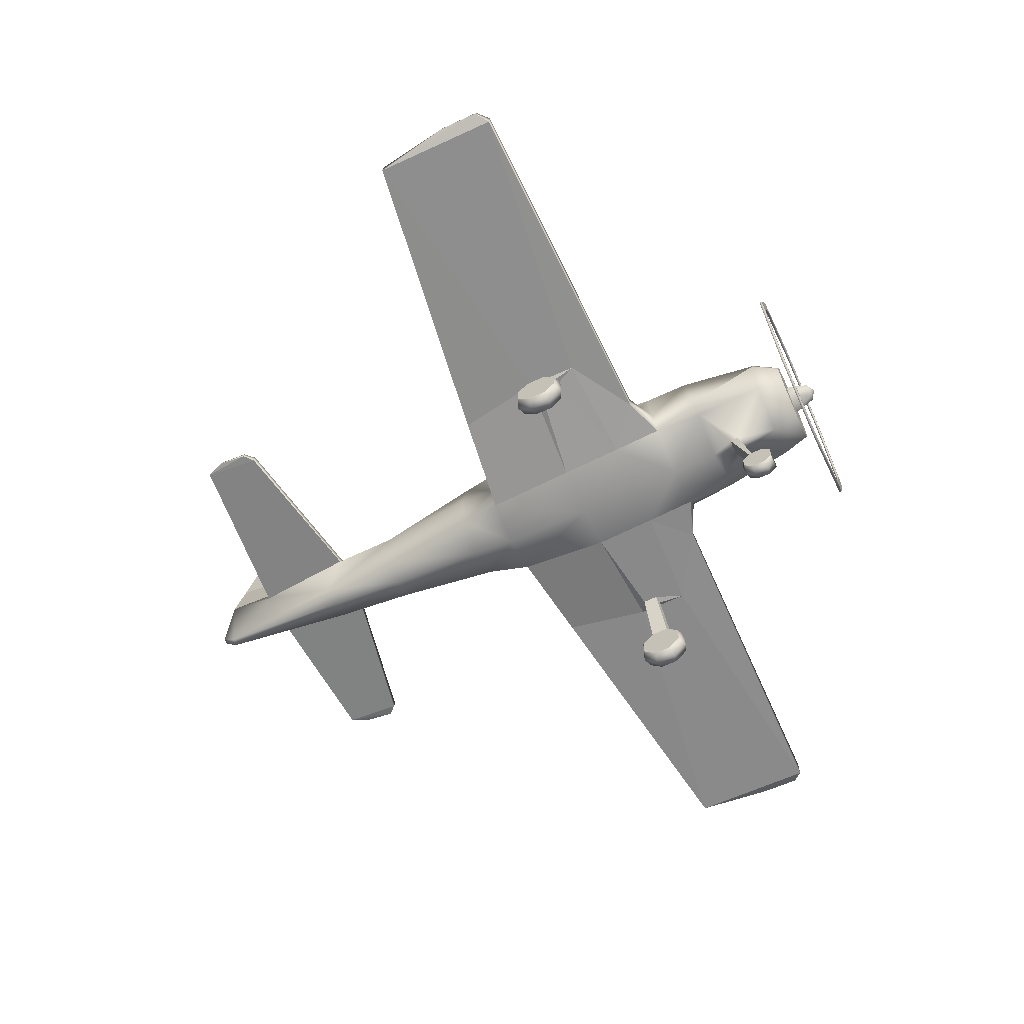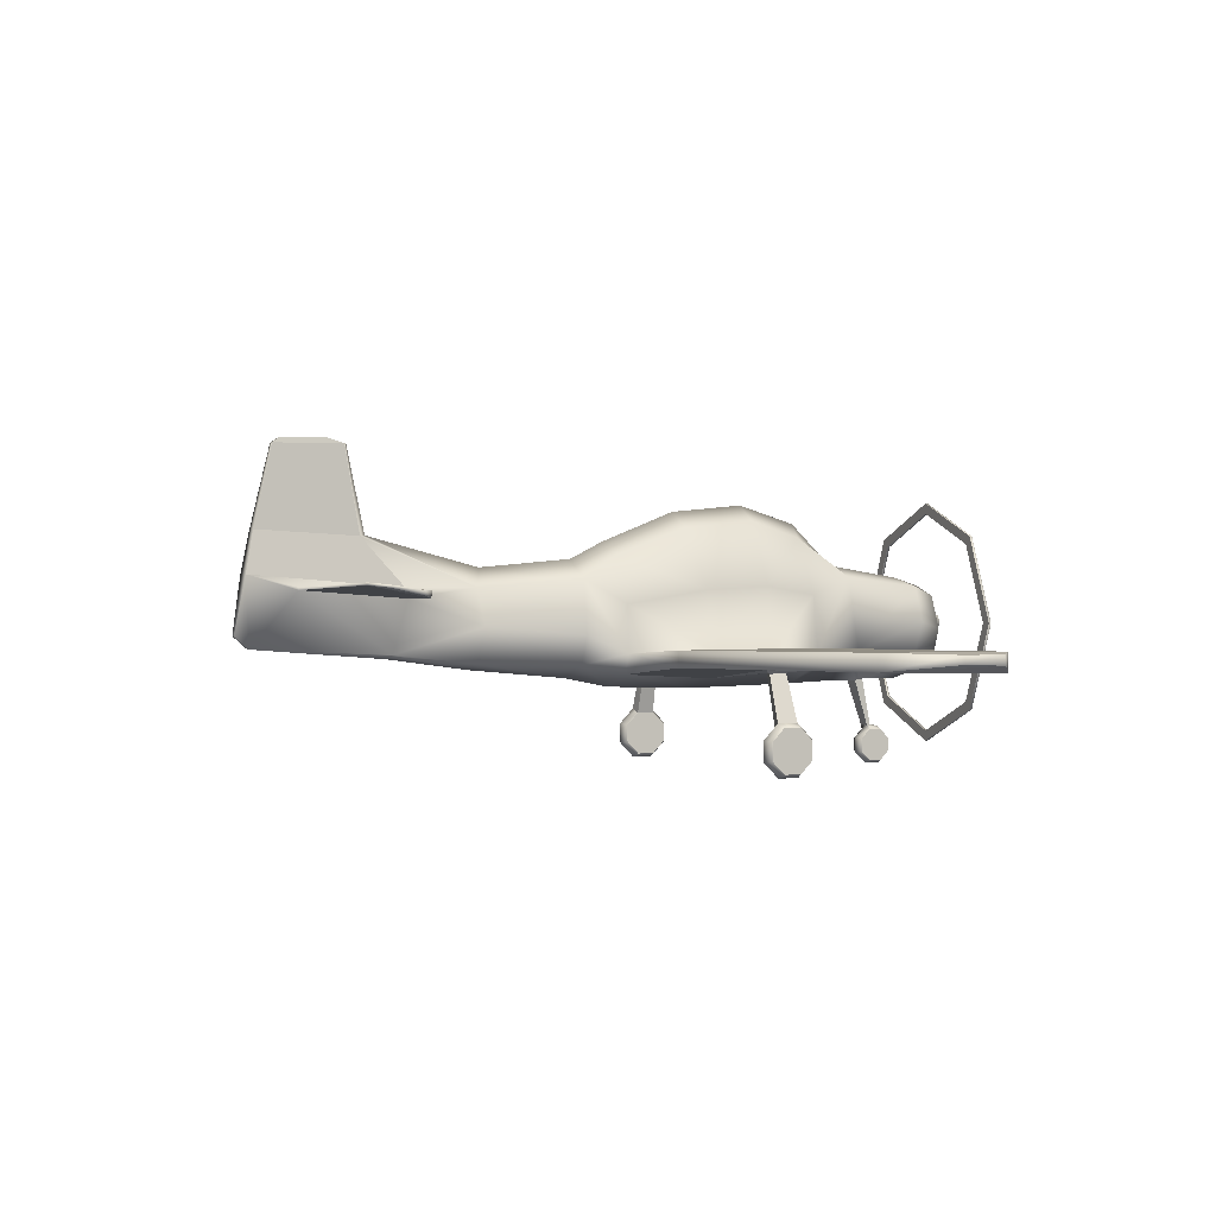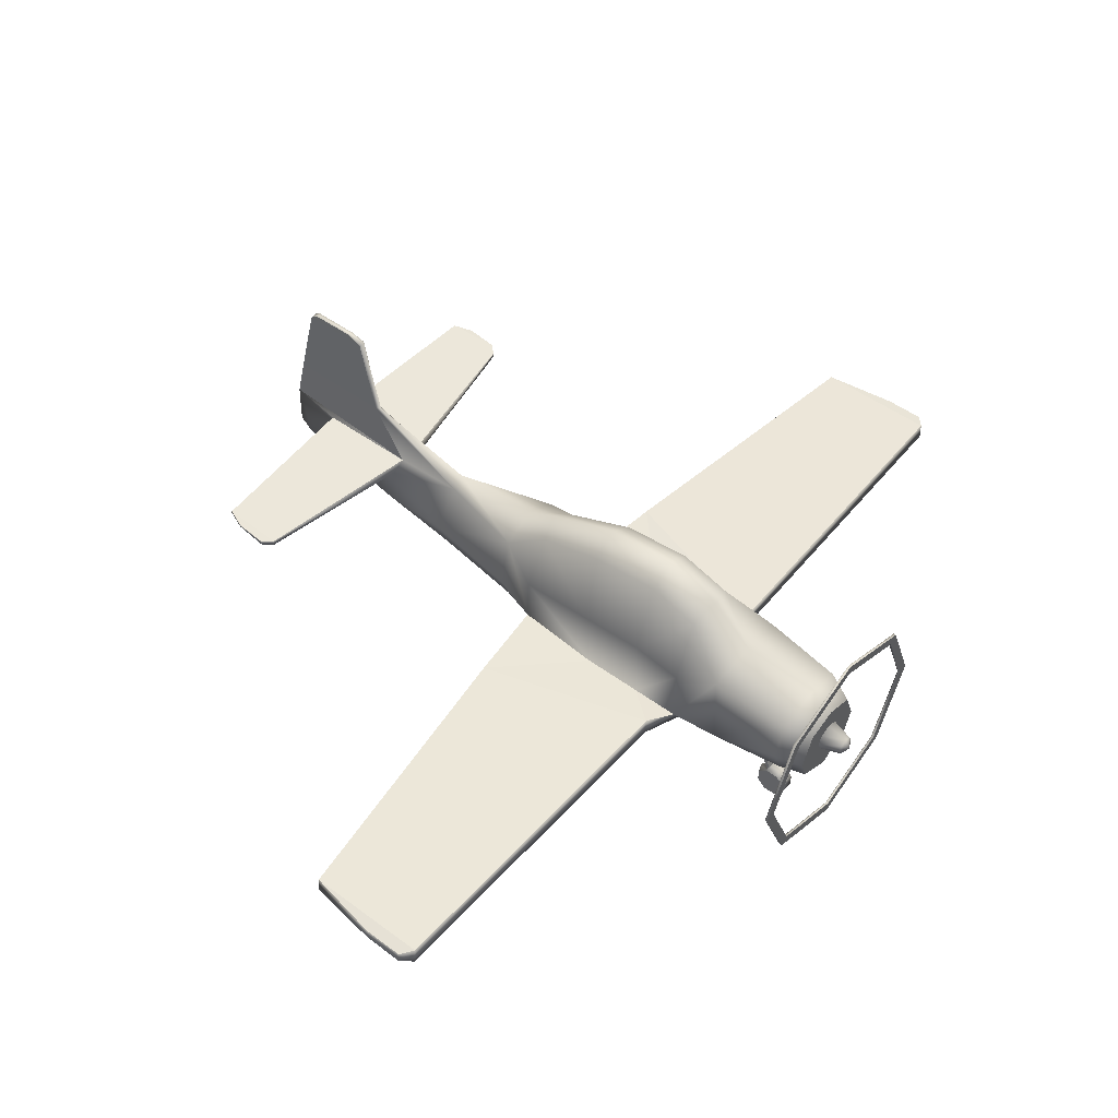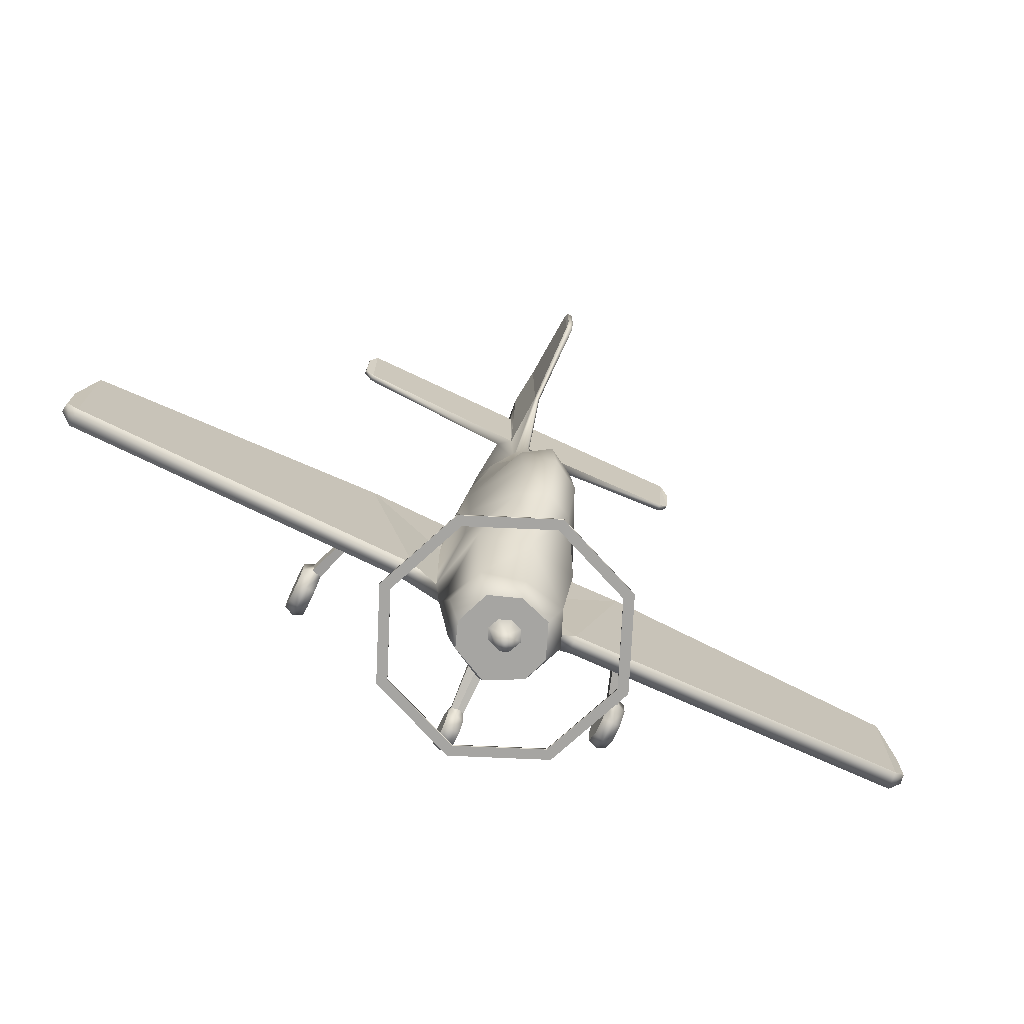
<metadata>
{"format":"obj","ext":"obj","renderer":"f3d","projection":"perspective","resolution":1024,"background":"white","views":[{"elev":-64.6,"azim":115.0,"up":"+Y"},{"elev":0.2,"azim":67.0,"up":"+Y"},{"elev":50.0,"azim":128.9,"up":"+Y"},{"elev":-73.8,"azim":154.9,"up":"+Z"}]}
</metadata>
<code>
o T28_Circle.042
v -2.277 -0.0193 0.1441
v -2.146 0.03609 0.1226
v -2.407 0.03609 0.1226
v -2.277 -0.01618 -0.1337
v -2.146 0.03871 -0.111
v -2.407 0.03871 -0.111
v -2.277 0.1892 -0.3279
v -2.146 0.2114 -0.2743
v -2.407 0.329 0.009016
v -2.407 0.2114 -0.2743
v -2.277 0.4764 -0.3248
v -2.146 0.453 -0.2717
v -2.146 0.329 0.009016
v -2.407 0.453 -0.2717
v -2.277 0.6774 -0.1261
v -2.146 0.622 -0.1046
v -2.407 0.622 -0.1046
v -2.277 0.6742 0.1517
v -2.146 0.6193 0.129
v -2.407 0.6193 0.129
v -2.277 0.4689 0.3459
v -2.146 0.4467 0.2923
v -2.407 0.4467 0.2923
v -2.277 0.1816 0.3428
v -2.146 0.2051 0.2897
v -2.407 0.2051 0.2897
v -0.2999 2.815 1.516
v -0.7128 1.533 1.51
v -0.579 1.259 1.51
v -0.3666 3.186 0.5323
v -0.8077 1.533 0.2991
v -0.6458 1.195 0.2991
v -0.3666 3.063 -1.126
v -0.8077 1.533 -1.196
v -0.6458 1.321 -1.196
v -0.5573 2.413 -2.837
v -0.751 1.932 -2.837
v -0.5732 1.483 -2.813
v -0.4124 2.284 -3.185
v -0.5884 1.835 -3.185
v -0.4706 1.502 -3.185
v -0.1549 2.061 -3.185
v -0.2191 1.916 -3.185
v -0.1549 1.771 -3.185
v -0.09258 2.003 -3.473
v -0.1309 1.916 -3.473
v -0.09258 1.829 -3.473
v -0.1379 2.387 4.36
v -0.3121 2.245 4.382
v -0.2491 1.532 4.559
v -1.903 1.376 1.346
v -1.883 1.597 1.346
v -2.099 1.347 0.2215
v -1.199 1.347 -0.9938
v -1.177 1.597 -0.9938
v -5.936 1.423 0.7644
v -5.916 1.643 0.7644
v -5.938 1.393 -0.9099
v -5.916 1.643 -0.9099
v -6.097 1.503 -0.231
v -6.078 1.613 -0.231
v -6.1 1.488 -0.7708
v -6.078 1.613 -0.7708
v -2.45 2.245 4.798
v -2.45 2.337 4.782
v -0.1606 2.35 5.76
v -0.1454 2.384 5.755
v -2.47 2.399 5.592
v -2.47 2.433 5.586
v -2.572 2.281 4.92
v -2.572 2.343 4.913
v -2.572 2.371 5.326
v -2.572 2.405 5.322
v -0.6458 1.258 -0.528
v -0.3666 3.283 -0.433
v -0.8077 1.533 -0.528
v -2.099 1.347 -0.4503
v -0.535 1.526 -1.845
v -0.663 2.533 -1.747
v -0.7469 1.533 -1.845
v -0.2975 1.409 3.451
v -0.4743 1.888 3.402
v -0.1044 2.392 3.378
v -0.09 3.108 6.323
v -0.03584 3.039 4.928
v -0.04661 4.193 6.071
v -0.04606 4.204 5.133
v -0.1083 0.01381 -2.377
v -0.1083 0.01573 -2.548
v -0.1083 0.2283 -2.46
v -0.1083 0.1422 -2.668
v -0.1083 0.3191 -2.666
v -0.1083 0.4429 -2.543
v -0.1083 0.4409 -2.372
v -0.1083 0.3145 -2.253
v -0.1083 0.1376 -2.255
v -0.08359 0.4916 -2.348
v -0.08359 0.4926 -2.397
v -0.1133 1.124 -2.143
v -0.1133 1.143 -2.255
v -2.033 1.288 0.1445
v -1.923 1.3 0.1245
v -2.037 1.302 -0.08984
v -1.926 1.312 -0.07257
v -0.4744 1.379 2.075
v -0.4744 2.51 2.044
v -0.6288 1.776 2.069
v -0.03545 4.265 5.97
v -0.03545 4.27 5.35
v -0.05198 1.612 6.363
v -0.1372 2.548 6.428
v -0.04437 1.777 6.554
v -0.6761 2.174 1.513
v -0.7569 2.359 0.4157
v -0.7569 2.298 -1.161
v -0.7569 2.408 -0.4805
v -1.17 3.09 -3.325
v -1.655 1.916 -3.325
v -1.17 0.742 -3.325
v -1.17 0.742 -3.36
v -1.17 3.09 -3.36
v -1.655 1.916 -3.36
v -1.069 0.8439 -3.36
v -1.511 1.916 -3.36
v -1.069 0.8439 -3.325
v -1.069 2.988 -3.325
v -1.069 2.988 -3.36
v -1.511 1.916 -3.325
v 2.277 -0.0193 0.1441
v 2.146 0.03609 0.1226
v 2.407 0.03609 0.1226
v 2.277 -0.01618 -0.1337
v 2.146 0.03871 -0.111
v 2.407 0.03871 -0.111
v 2.277 0.1892 -0.3279
v 2.146 0.2114 -0.2743
v 2.407 0.329 0.009016
v 2.407 0.2114 -0.2743
v 2.277 0.4764 -0.3248
v 2.146 0.453 -0.2717
v 2.146 0.329 0.009016
v 2.407 0.453 -0.2717
v 2.277 0.6774 -0.1261
v 2.146 0.622 -0.1046
v 2.407 0.622 -0.1046
v 2.277 0.6742 0.1517
v 2.146 0.6193 0.129
v 2.407 0.6193 0.129
v 2.277 0.4689 0.3459
v 2.146 0.4467 0.2923
v 2.407 0.4467 0.2923
v 2.277 0.1816 0.3428
v 2.146 0.2051 0.2897
v 2.407 0.2051 0.2897
v 0 2.998 1.593
v 0.2999 2.815 1.516
v 0.7128 1.533 1.51
v 0.579 1.259 1.51
v 0 1.08 1.51
v 0 3.406 0.5759
v 0.3666 3.186 0.5323
v 0.8077 1.533 0.2991
v 0.6458 1.195 0.2991
v 0 1.049 0.2991
v 0 3.265 -1.223
v 0.3666 3.063 -1.126
v 0.8077 1.533 -1.196
v 0.6458 1.321 -1.196
v 0 1.092 -1.196
v 0 2.536 -2.837
v 0.5573 2.413 -2.837
v 0.751 1.932 -2.837
v 0.5732 1.483 -2.813
v 0 1.141 -2.813
v 0 2.427 -3.185
v 0.4124 2.284 -3.185
v 0.5884 1.835 -3.185
v 0.4706 1.502 -3.185
v 0 1.269 -3.185
v 0 2.121 -3.185
v 0.1549 2.061 -3.185
v 0.2191 1.916 -3.185
v 0.1549 1.771 -3.185
v 0 1.711 -3.185
v 0 2.039 -3.473
v 0.09258 2.003 -3.473
v 0.1309 1.916 -3.473
v 0.09258 1.829 -3.473
v 0 1.794 -3.473
v 0 1.916 -3.546
v 0.1379 2.387 4.36
v 0.3121 2.245 4.382
v 0.2491 1.532 4.559
v 0 1.473 4.572
v 1.903 1.376 1.346
v 1.883 1.597 1.346
v 2.099 1.347 0.2215
v 1.199 1.347 -0.9938
v 1.177 1.597 -0.9938
v 5.936 1.423 0.7644
v 5.916 1.643 0.7644
v 5.938 1.393 -0.9099
v 5.916 1.643 -0.9099
v 6.097 1.503 -0.231
v 6.078 1.613 -0.231
v 6.1 1.488 -0.7708
v 6.078 1.613 -0.7708
v 2.45 2.245 4.798
v 2.45 2.337 4.782
v 0.1606 2.35 5.76
v 0.1454 2.384 5.755
v 2.47 2.399 5.592
v 2.47 2.433 5.586
v 2.572 2.281 4.92
v 2.572 2.343 4.913
v 2.572 2.371 5.326
v 2.572 2.405 5.322
v 0.6458 1.258 -0.528
v 0 1.071 -0.528
v 0.3666 3.283 -0.433
v 0.8077 1.533 -0.528
v 0 3.507 -0.433
v 2.099 1.347 -0.4503
v 0.535 1.526 -1.845
v 0 1.122 -1.834
v 0.663 2.533 -1.747
v 0.7469 1.533 -1.845
v 0 2.701 -1.801
v 0 1.322 3.461
v 0.2975 1.409 3.451
v 0.4743 1.888 3.402
v 0.1044 2.392 3.378
v 0 2.649 3.323
v 0.09 3.108 6.323
v 0 3.11 6.328
v 0.03584 3.039 4.928
v 0 3.048 4.854
v 0.04661 4.193 6.071
v 0 4.188 6.074
v 0.04606 4.204 5.133
v 0 4.203 5.099
v 0 -0.02676 -2.361
v 0.1083 0.01381 -2.377
v 0 -0.02448 -2.565
v 0.1083 0.01573 -2.548
v 0 0.1259 -2.657
v 0.1083 0.2283 -2.46
v 0.1083 0.1422 -2.668
v 0 0.3363 -2.654
v 0.1083 0.3191 -2.666
v 0 0.4834 -2.559
v 0.1083 0.4429 -2.543
v 0 0.4811 -2.356
v 0.1083 0.4409 -2.372
v 0 0.3308 -2.213
v 0.1083 0.3145 -2.253
v 0 0.1204 -2.216
v 0.1083 0.1376 -2.255
v 0 0.5134 -2.343
v 0.08359 0.4916 -2.348
v 0.08359 0.4926 -2.397
v 0 0.5147 -2.401
v 0 1.126 -2.138
v 0.1133 1.124 -2.143
v 0.1133 1.143 -2.255
v 0 1.145 -2.263
v 2.033 1.288 0.1445
v 1.923 1.3 0.1245
v 2.037 1.302 -0.08984
v 1.926 1.312 -0.07257
v 0.4744 1.379 2.075
v 0.4744 2.51 2.044
v 0 2.767 2.044
v 0 1.202 2.125
v 0.6288 1.776 2.069
v 0.03545 4.265 5.97
v 0 4.258 5.972
v 0.03545 4.27 5.35
v 0 4.268 5.324
v 0.05198 1.612 6.363
v 0.1372 2.548 6.428
v 0 1.612 6.363
v 0 2.547 6.428
v 0.04437 1.777 6.554
v 0 1.777 6.554
v 0.6761 2.174 1.513
v 0.7569 2.359 0.4157
v 0.7569 2.298 -1.161
v 0.7569 2.408 -0.4805
v 1.17 3.09 -3.325
v 1.655 1.916 -3.325
v 1.17 0.742 -3.325
v 1.17 0.742 -3.36
v 1.17 3.09 -3.36
v 1.655 1.916 -3.36
v 1.069 0.8439 -3.36
v 1.511 1.916 -3.36
v 1.069 0.8439 -3.325
v 1.069 2.988 -3.325
v 1.069 2.988 -3.36
v 1.511 1.916 -3.325
v 0 3.577 -3.325
v 0 0.2556 -3.325
v 0 0.2556 -3.36
v 0 3.577 -3.36
v 0 0.3998 -3.325
v 0 3.433 -3.325
v 0 3.433 -3.36
v 0 0.3998 -3.36
f 19 22 13
f 6 3 9
f 10 6 9
f 2 5 13
f 26 23 9
f 22 25 13
f 5 8 13
f 20 17 9
f 3 26 9
f 17 14 9
f 25 2 13
f 8 12 13
f 23 20 9
f 12 16 13
f 14 10 9
f 16 19 13
f 76 34 55
f 175 42 39
f 179 44 184
f 41 43 44
f 53 102 32
f 28 31 52
f 51 56 53
f 56 62 58
f 57 63 61
f 71 69 65
f 68 70 64
f 74 54 35
f 54 77 58
f 89 88 90
f 91 89 90
f 96 95 90
f 94 93 90
f 88 96 90
f 93 92 90
f 95 94 90
f 92 91 90
f 53 103 101
f 19 101 18
f 104 77 74
f 55 52 31 76
f 51 53 32 29
f 104 102 19 16
f 59 57 52 55
f 175 180 42
f 179 41 44
f 48 65 69 67
f 41 40 43
f 103 15 18 101
f 104 74 32 102
f 53 101 102
f 103 104 16 15
f 87 86 108 109
f 56 60 62
f 57 59 63
f 71 73 69
f 68 72 70
f 74 77 54
f 99 100 98 97
f 68 64 49 66
f 43 40 39 42
f 99 97 259 263
f 53 77 103
f 19 102 101
f 77 53 56 58
f 104 103 77
f 100 266 262 98
f 48 111 84 85
f 87 85 84 86
f 125 128 118 119
f 120 123 309 304
f 122 124 123 120
f 127 124 122 121
f 306 125 119 303
f 117 126 307 302
f 118 128 126 117
f 308 127 121 305
f 147 141 150
f 134 137 131
f 138 137 134
f 130 141 133
f 154 137 151
f 150 141 153
f 133 141 136
f 148 137 145
f 131 137 154
f 145 137 142
f 153 141 130
f 136 141 140
f 151 137 148
f 140 141 144
f 142 137 138
f 144 141 147
f 221 199 167
f 175 176 181
f 179 184 183
f 178 183 182
f 197 163 268
f 157 196 162
f 195 197 200
f 200 202 206
f 201 205 207
f 215 209 213
f 212 208 214
f 218 168 198
f 198 202 223
f 245 247 243
f 248 247 245
f 258 247 256
f 254 247 252
f 243 247 258
f 252 247 250
f 256 247 254
f 250 247 248
f 197 267 269
f 147 146 267
f 270 218 223
f 199 221 162 196
f 195 158 163 197
f 270 144 147 268
f 203 199 196 201
f 175 181 180
f 179 183 178
f 191 211 213 209
f 178 182 177
f 269 267 146 143
f 270 268 163 218
f 197 268 267
f 269 143 144 270
f 240 278 276 238
f 200 206 204
f 201 207 203
f 215 213 217
f 212 214 216
f 218 198 223
f 264 260 261 265
f 212 210 192 208
f 182 181 176 177
f 264 263 259 260
f 197 269 223
f 147 267 268
f 223 202 200 197
f 270 223 269
f 265 261 262 266
f 191 236 234 281
f 240 238 234 236
f 298 292 291 301
f 293 304 309 296
f 295 293 296 297
f 300 294 295 297
f 306 303 292 298
f 290 302 307 299
f 291 290 299 301
f 308 305 294 300
f 78 100 99
f 80 38 78
f 47 46 190
f 45 185 190
f 189 47 190
f 46 45 190
f 83 48 85
f 83 237 233
f 285 283 111 112
f 35 80 78
f 34 79 80
f 274 81 105
f 54 55 34 35
f 253 97 94
f 94 98 93
f 99 225 78
f 50 66 49
f 222 75 30 160
f 4 1 3 6
f 244 242 88 89
f 7 4 6 10
f 19 18 21 22
f 25 22 21 24
f 21 23 26 24
f 2 25 24 1
f 16 12 11 15
f 160 30 27 155
f 2 1 4 5
f 21 18 20 23
f 7 10 14 11
f 255 95 96 257
f 24 26 3 1
f 5 4 7 8
f 63 59 58 62
f 82 107 105 81
f 165 33 75 222
f 98 262 251 93
f 78 38 100
f 71 70 72 73
f 80 37 38
f 39 36 170 175
f 40 41 38 37
f 82 83 106 107
f 45 46 43 42
f 47 44 43 46
f 185 45 42 180
f 228 79 33 165
f 105 107 28 29
f 51 29 28 52
f 83 85 237
f 65 48 49 64
f 249 92 93 251
f 56 51 52 57
f 233 273 106 83
f 74 219 164 32
f 73 72 68 69
f 78 225 169 35
f 36 37 80 79
f 273 155 27 106
f 169 219 74 35
f 164 159 29 32
f 116 76 31 114
f 60 61 63 62
f 55 54 58 59
f 71 65 64 70
f 35 34 80
f 115 79 34
f 49 48 83 82
f 36 79 228 170
f 282 110 194
f 274 229 81
f 50 81 229 194
f 114 113 27 30
f 12 8 7 11
f 50 49 82 81
f 257 96 88 242
f 253 259 97
f 246 244 89 91
f 246 91 92 249
f 255 253 94 95
f 115 34 76 116
f 94 97 98
f 18 15 17 20
f 105 29 159 274
f 99 263 225
f 11 14 17 15
f 84 111 283 235
f 41 179 174 38
f 241 237 85 87
f 100 38 174 266
f 39 40 37 36
f 189 184 44 47
f 61 60 56 57
f 239 86 84 235
f 277 109 108
f 277 279 109
f 86 239 277 108
f 241 87 109 279
f 50 194 110 66
f 112 111 110
f 69 68 66 67
f 48 67 111
f 282 285 112 110
f 66 110 111 67
f 33 115 116 75
f 31 28 113 114
f 75 116 114 30
f 106 27 113
f 115 33 79
f 106 113 28 107
f 303 119 120 304
f 125 123 124 128
f 119 118 122 120
f 118 117 121 122
f 117 302 305 121
f 123 125 306 309
f 126 127 308 307
f 126 128 124 127
f 224 264 265
f 227 224 173
f 188 190 187
f 186 190 185
f 189 190 188
f 187 190 186
f 232 236 191
f 232 233 237
f 285 284 281 283
f 168 224 227
f 167 227 226
f 274 271 230
f 198 168 167 199
f 253 254 260
f 254 252 261
f 264 224 225
f 193 192 210
f 222 160 161 220
f 132 134 131 129
f 244 245 243 242
f 135 138 134 132
f 147 150 149 146
f 153 152 149 150
f 149 152 154 151
f 130 129 152 153
f 144 143 139 140
f 160 155 156 161
f 130 133 132 129
f 149 151 148 146
f 135 139 142 138
f 255 257 258 256
f 152 129 131 154
f 133 136 135 132
f 207 206 202 203
f 231 230 271 275
f 165 222 220 166
f 261 252 251 262
f 224 265 173
f 215 217 216 214
f 227 173 172
f 176 175 170 171
f 177 172 173 178
f 231 275 272 232
f 186 181 182 187
f 188 187 182 183
f 185 180 181 186
f 228 165 166 226
f 271 158 157 275
f 195 196 157 158
f 232 237 236
f 209 208 192 191
f 249 251 252 250
f 200 201 196 195
f 233 232 272 273
f 218 163 164 219
f 217 213 212 216
f 224 168 169 225
f 171 226 227 172
f 273 272 156 155
f 169 168 218 219
f 164 163 158 159
f 289 287 162 221
f 204 206 207 205
f 199 203 202 198
f 215 214 208 209
f 168 227 167
f 288 167 226
f 192 231 232 191
f 171 170 228 226
f 282 194 280
f 274 230 229
f 193 194 229 230
f 287 161 156 286
f 140 139 135 136
f 193 230 231 192
f 257 242 243 258
f 253 260 259
f 246 248 245 244
f 246 249 250 248
f 255 256 254 253
f 288 289 221 167
f 254 261 260
f 146 148 145 143
f 271 274 159 158
f 264 225 263
f 139 143 145 142
f 234 235 283 281
f 178 173 174 179
f 241 240 236 237
f 265 266 174 173
f 176 171 172 177
f 189 188 183 184
f 205 201 200 204
f 239 235 234 238
f 277 276 278
f 277 278 279
f 238 276 277 239
f 241 279 278 240
f 193 210 280 194
f 284 280 281
f 213 211 210 212
f 191 281 211
f 282 280 284 285
f 210 211 281 280
f 166 220 289 288
f 162 287 286 157
f 220 161 287 289
f 272 286 156
f 288 226 166
f 272 275 157 286
f 303 304 293 292
f 298 301 297 296
f 292 293 295 291
f 291 295 294 290
f 290 294 305 302
f 296 309 306 298
f 299 307 308 300
f 299 300 297 301

</code>
